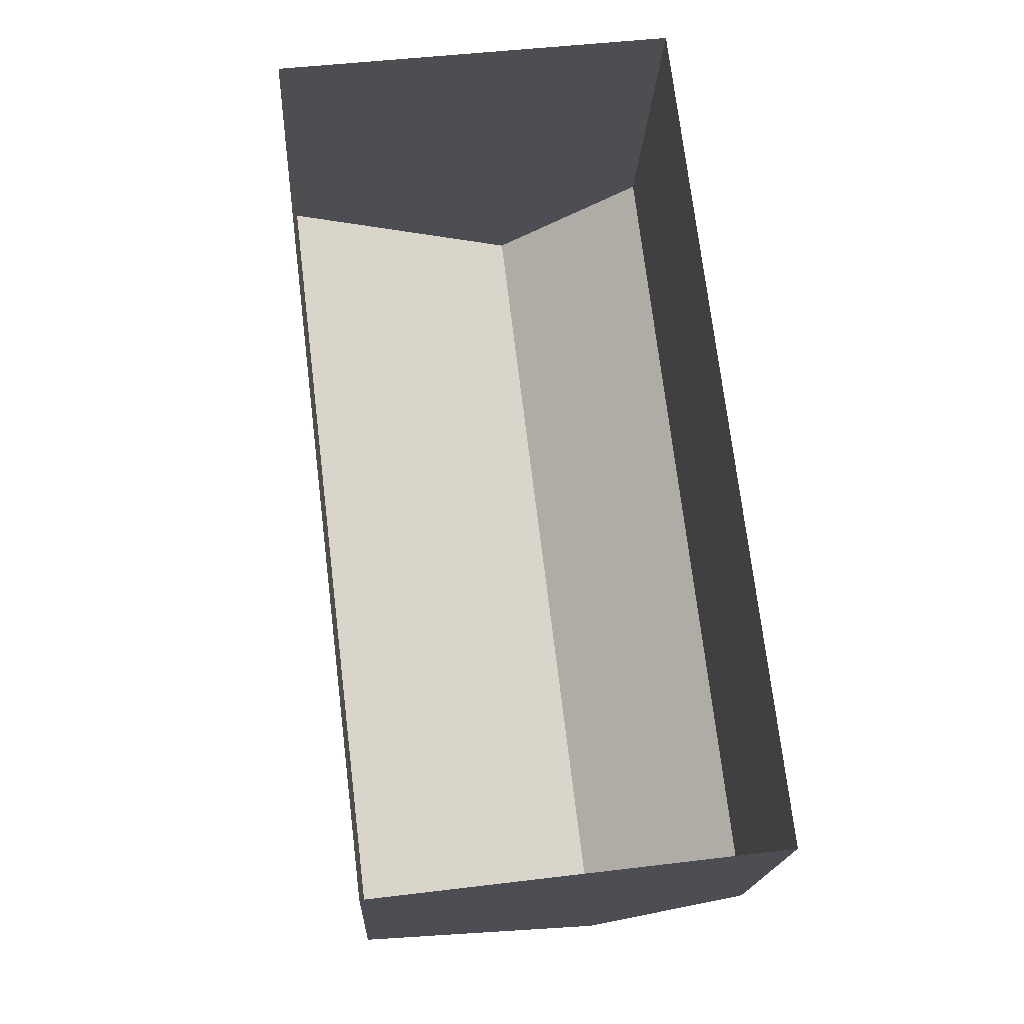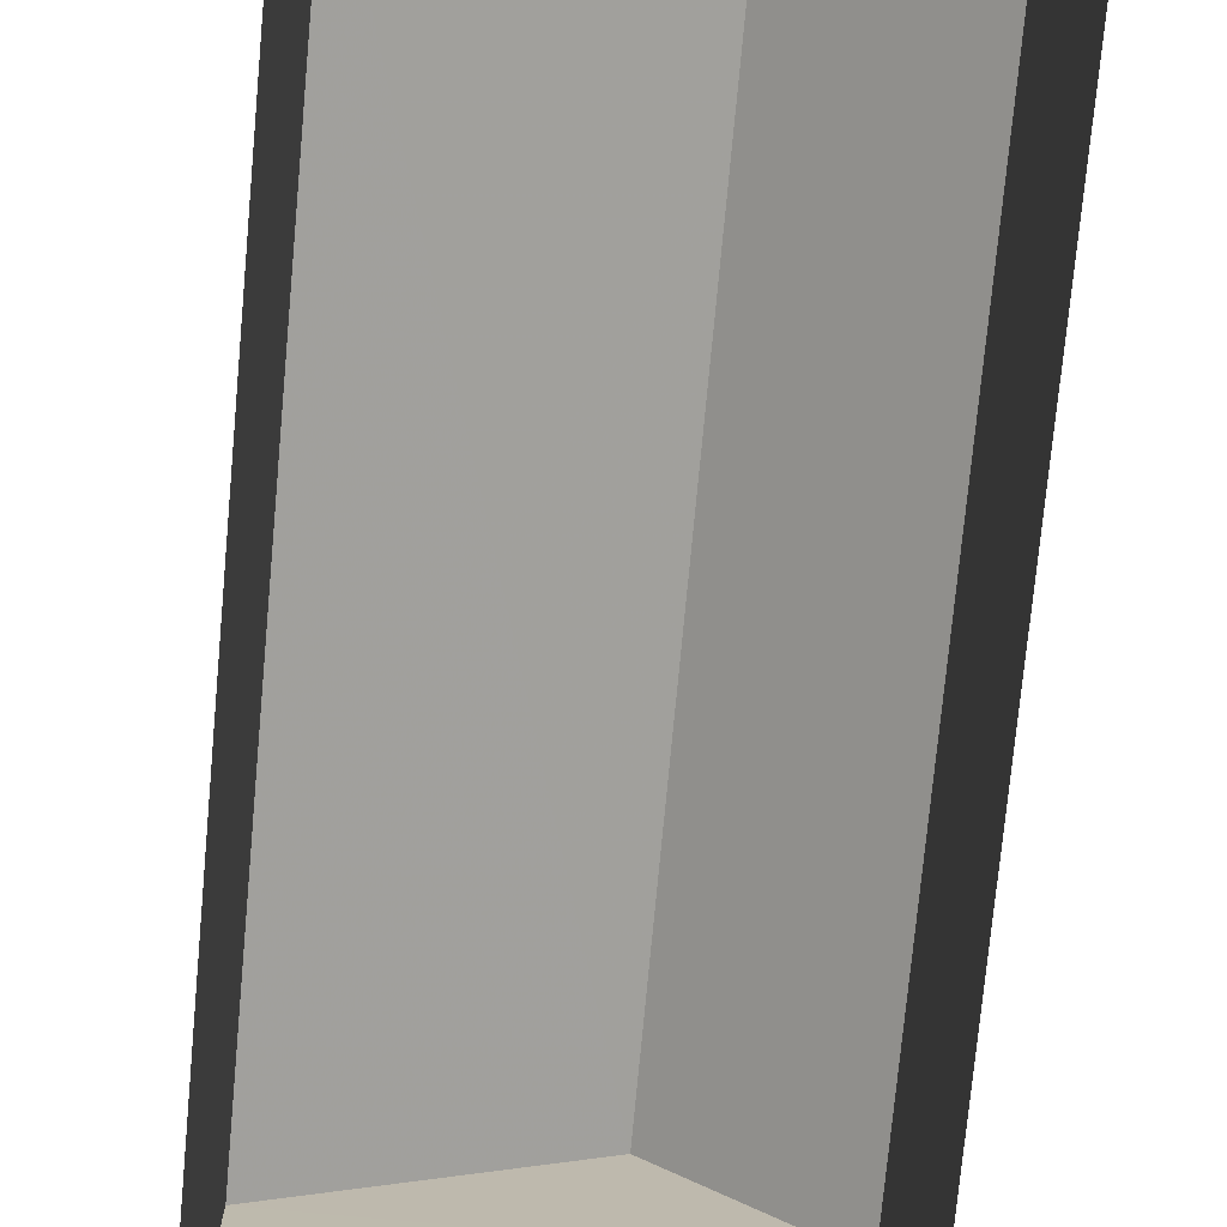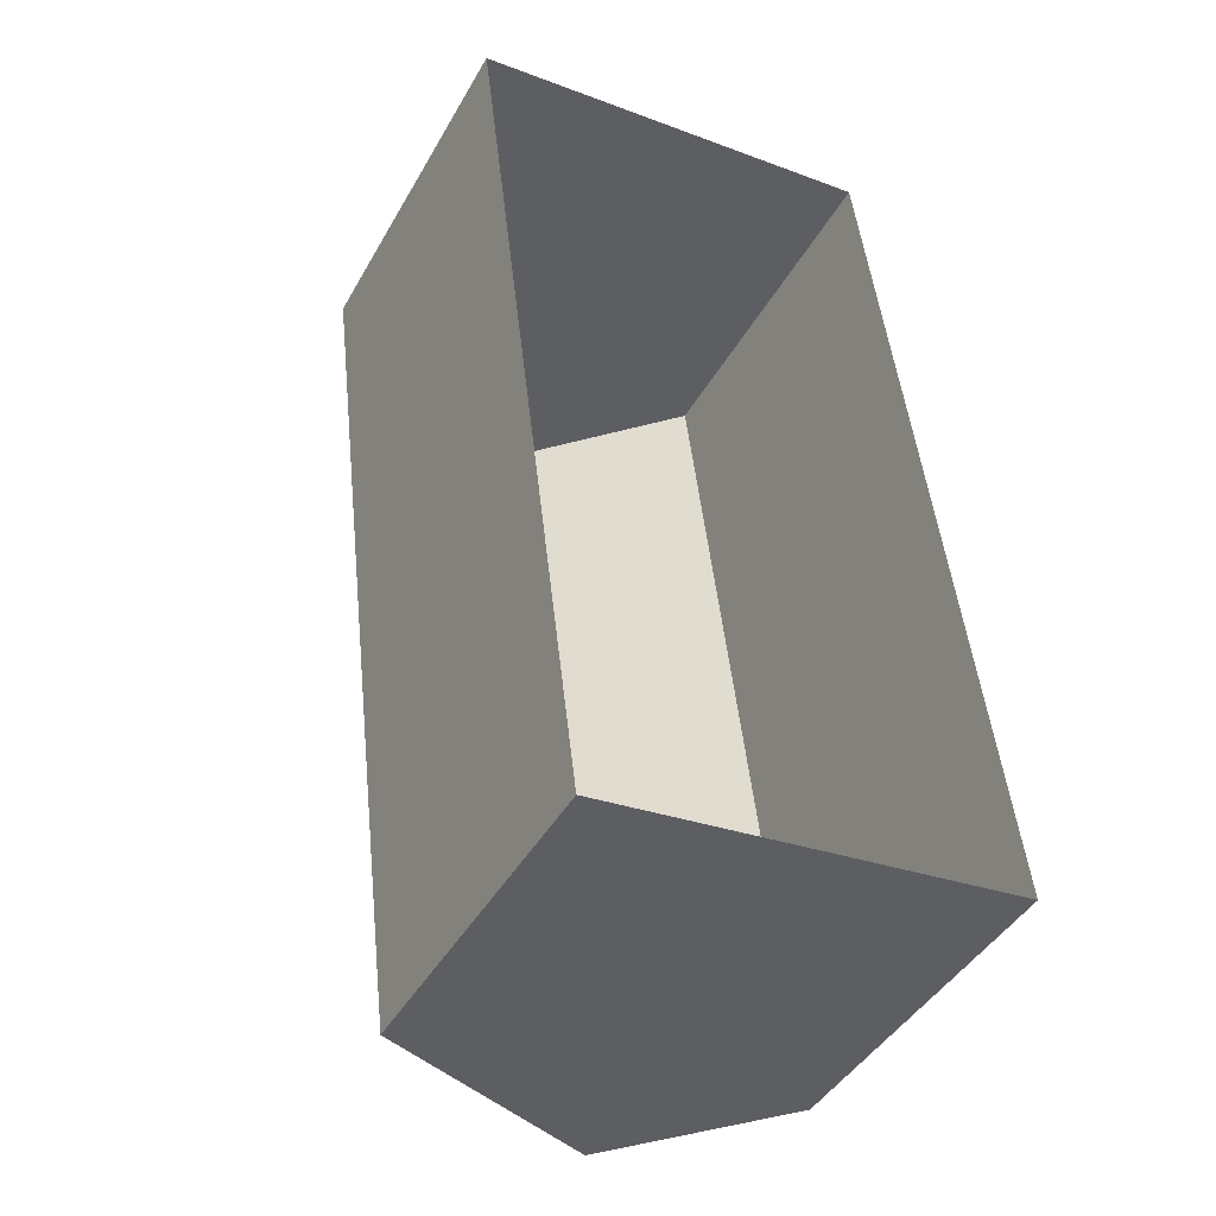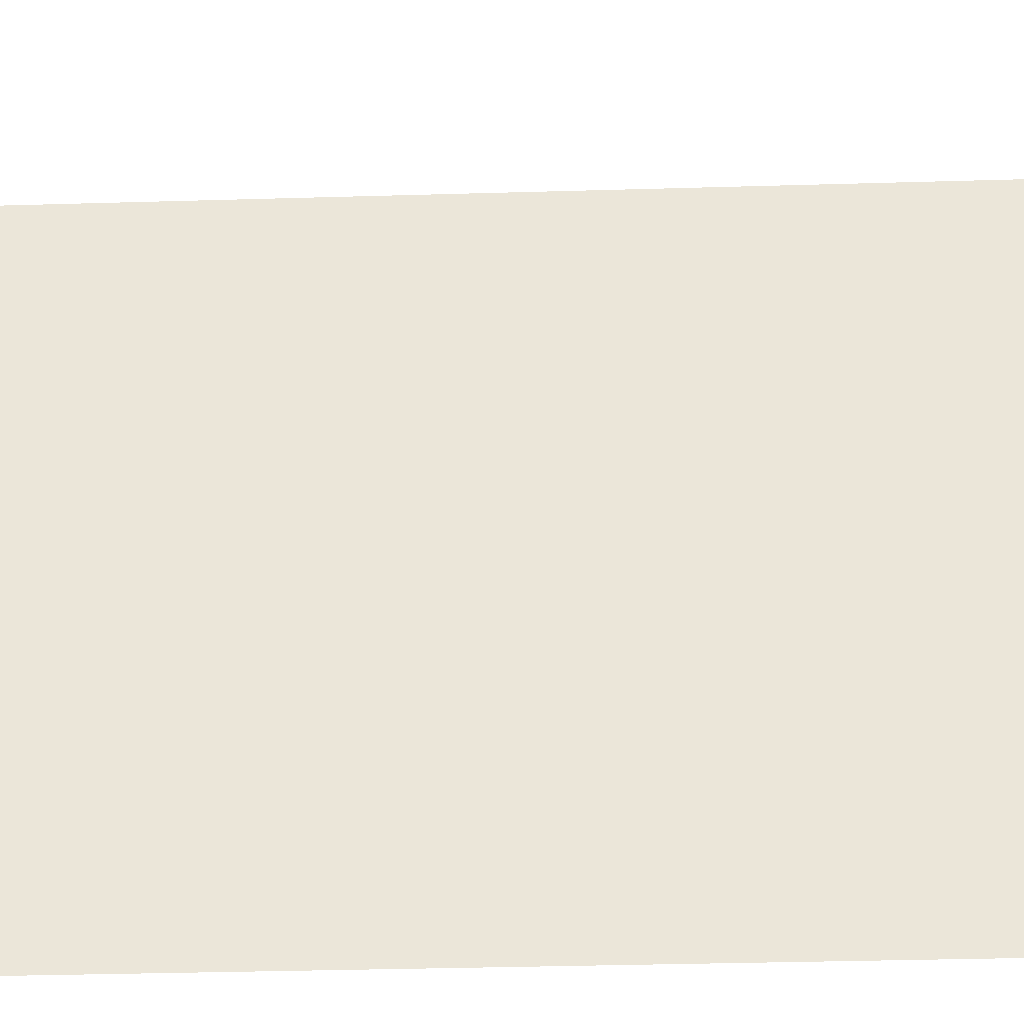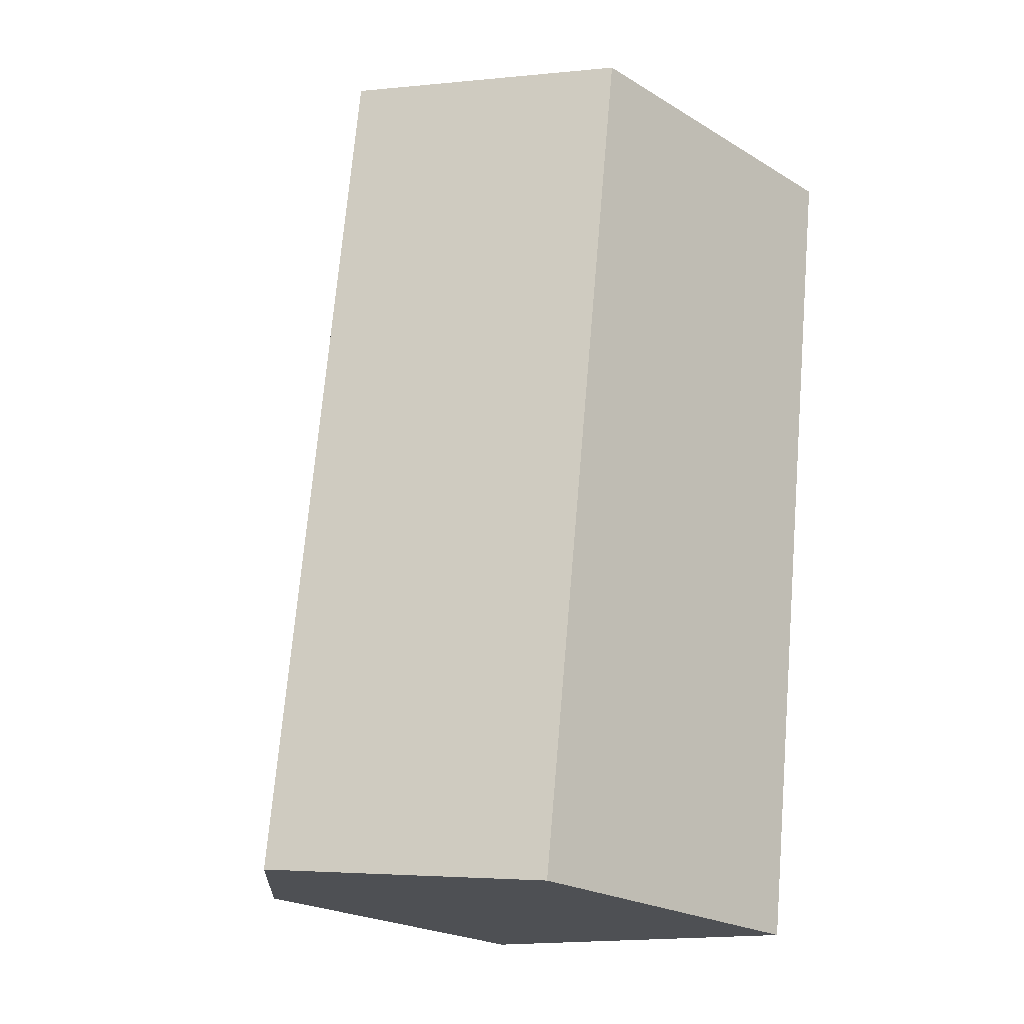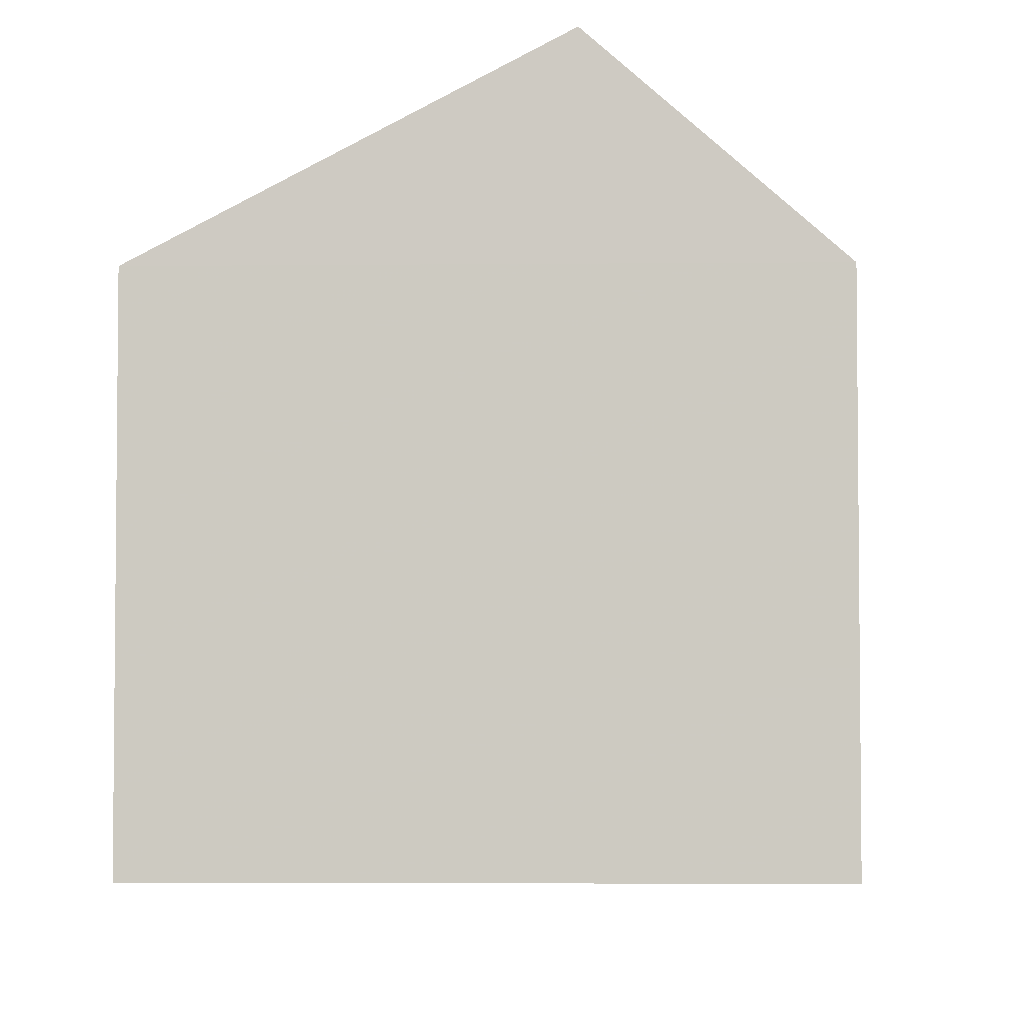
<metadata>
{"format":"obj","ext":"obj","renderer":"f3d","projection":"perspective","resolution":1024,"background":"white","views":[{"elev":-18.0,"azim":177.3,"up":"+Y"},{"elev":-75.1,"azim":167.8,"up":"+Z"},{"elev":-43.9,"azim":152.1,"up":"+Y"},{"elev":-39.3,"azim":85.1,"up":"+Z"},{"elev":-23.6,"azim":45.1,"up":"+Y"},{"elev":-4.5,"azim":175.1,"up":"+Z"}]}
</metadata>
<code>
v -8.939e+04 -9.916e+04 7.38
v -8.938e+04 -9.915e+04 7.38
v -8.938e+04 -9.916e+04 7.38
v -8.939e+04 -9.915e+04 7.38
v -8.939e+04 -9.916e+04 10.58
v -8.939e+04 -9.915e+04 10.58
v -8.939e+04 -9.916e+04 9.68
v -8.938e+04 -9.915e+04 9.679
v -8.938e+04 -9.916e+04 9.679
v -8.939e+04 -9.915e+04 9.679
f 1 2 3
f 1 4 2
f 5 6 7
f 6 5 8
f 8 5 9
f 7 6 10
f 6 8 10
f 5 7 9
f 8 3 2
f 8 9 3
f 9 1 3
f 9 7 1
f 10 2 4
f 10 8 2
f 7 4 1
f 7 10 4

</code>
